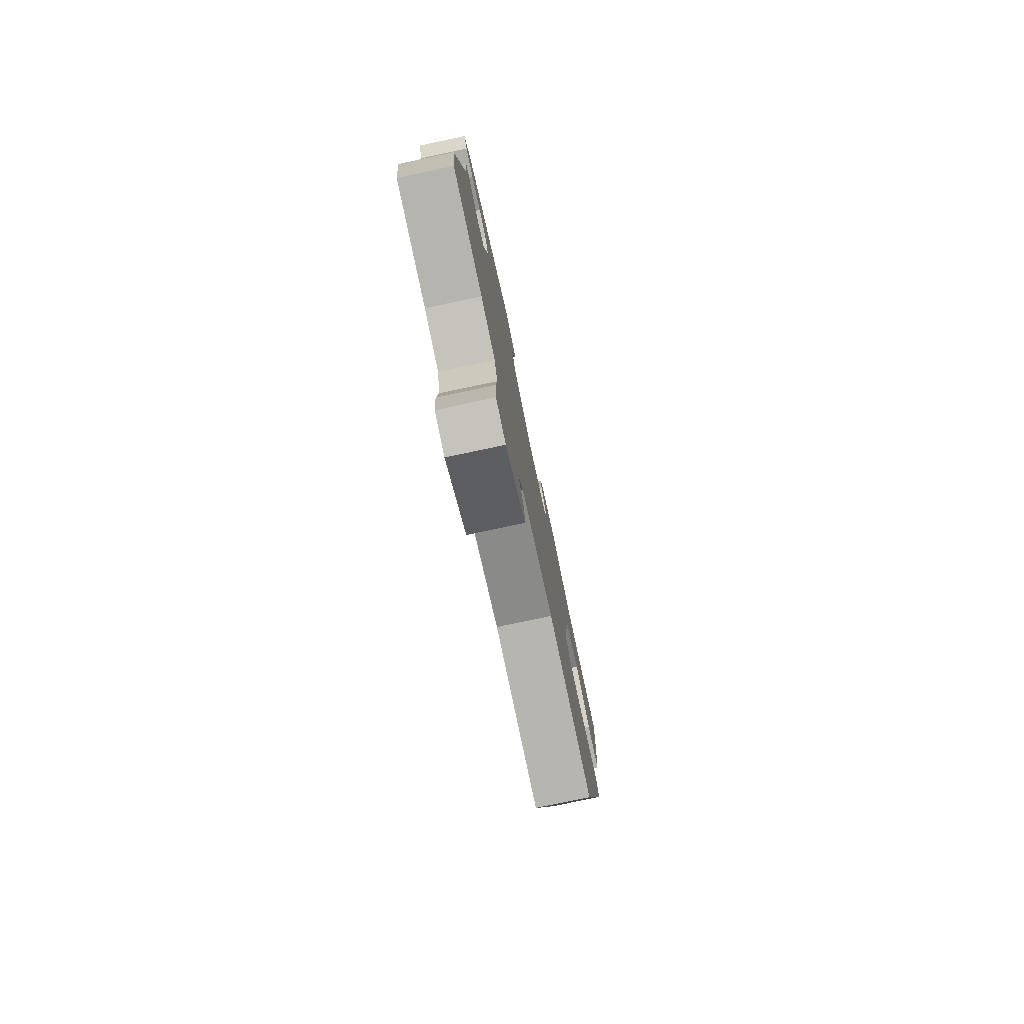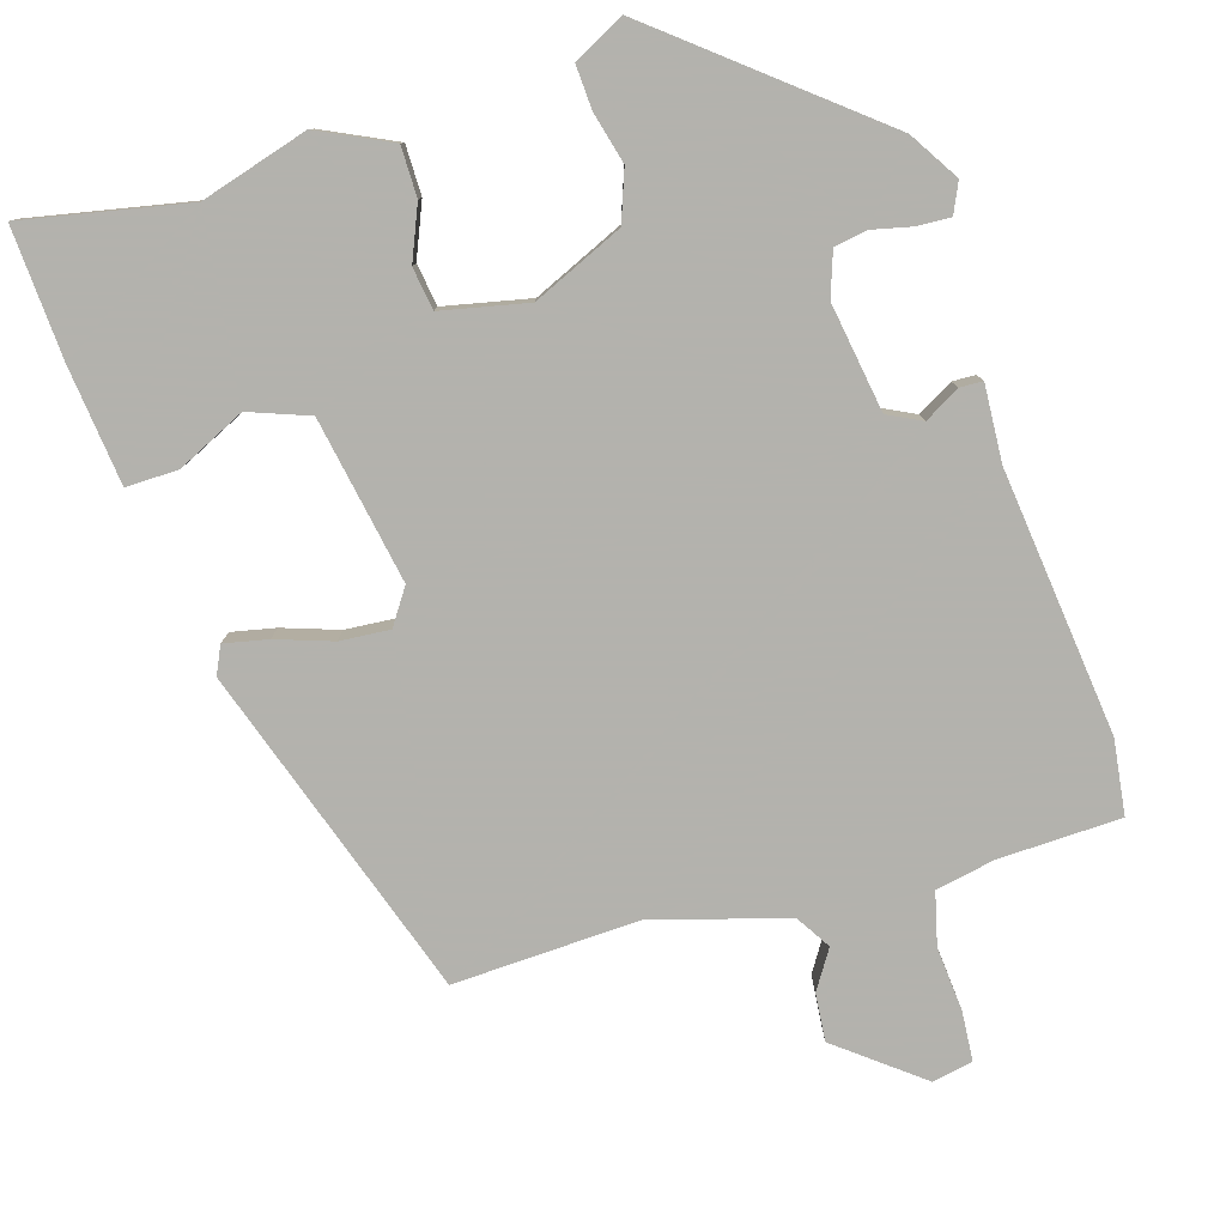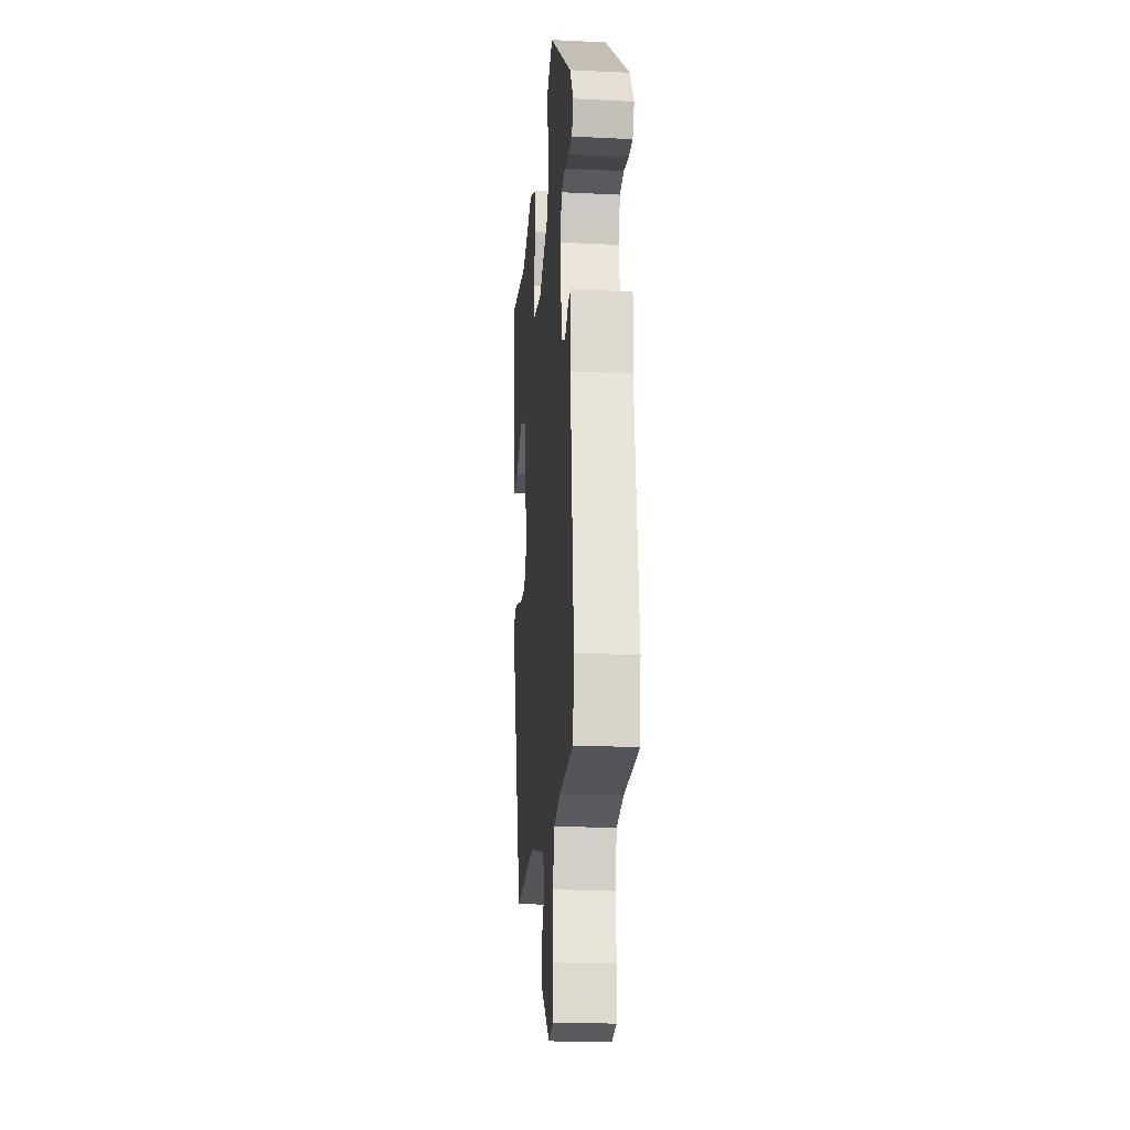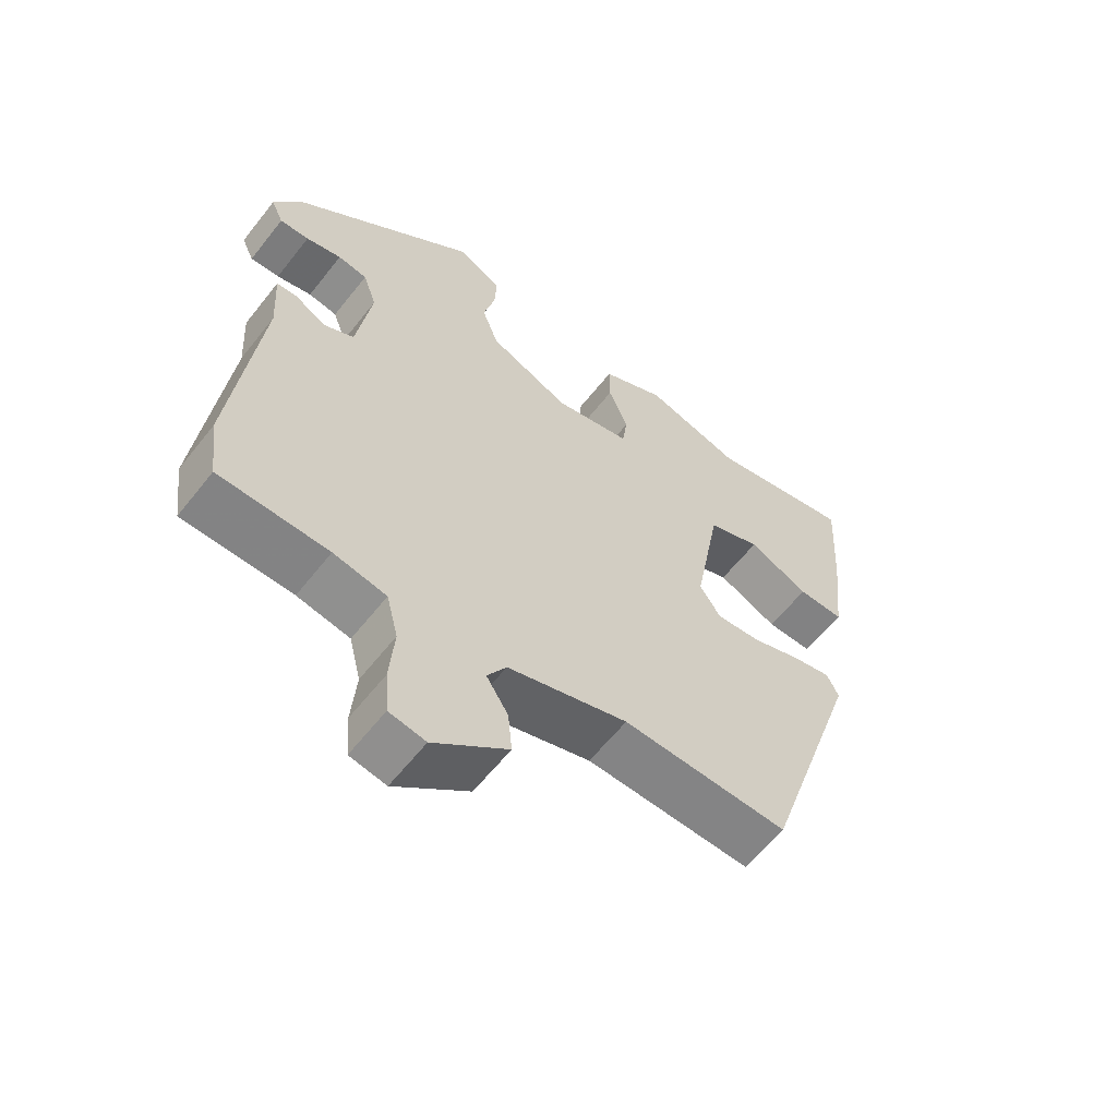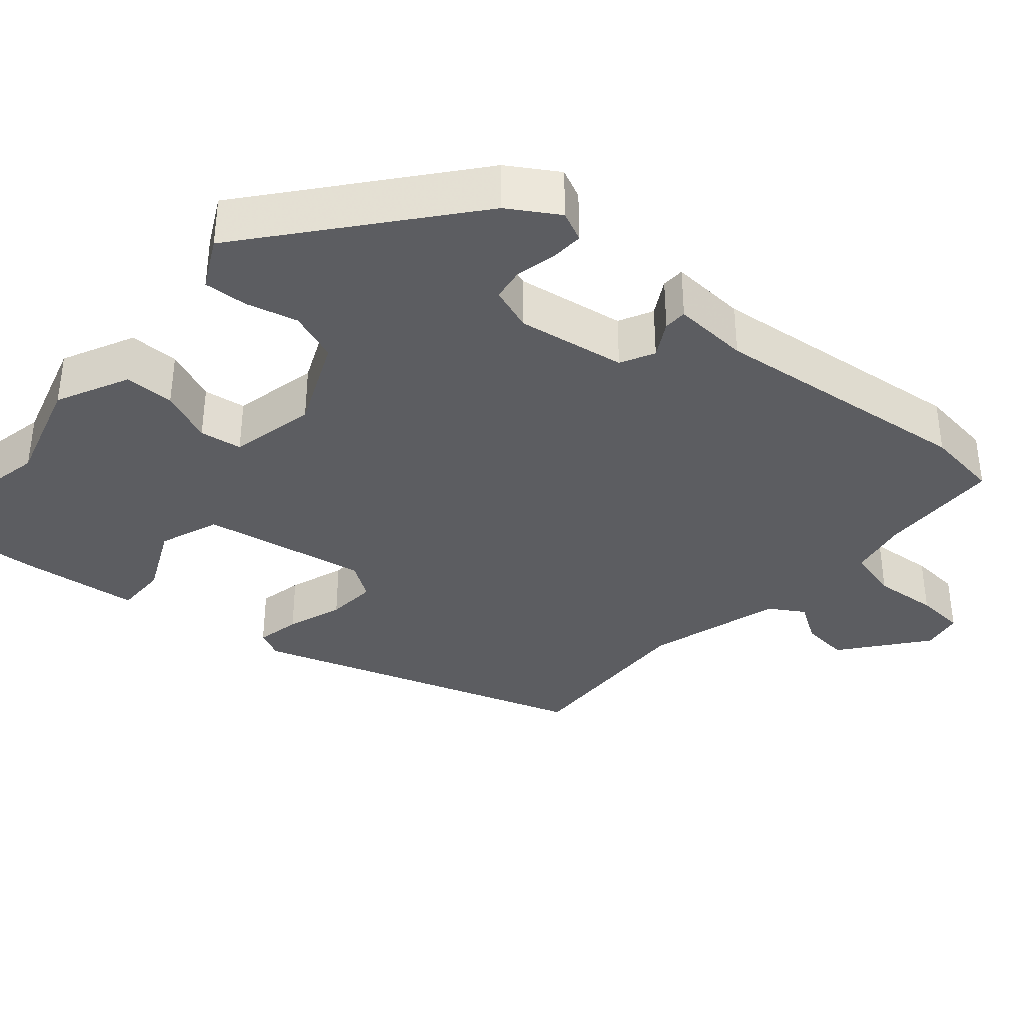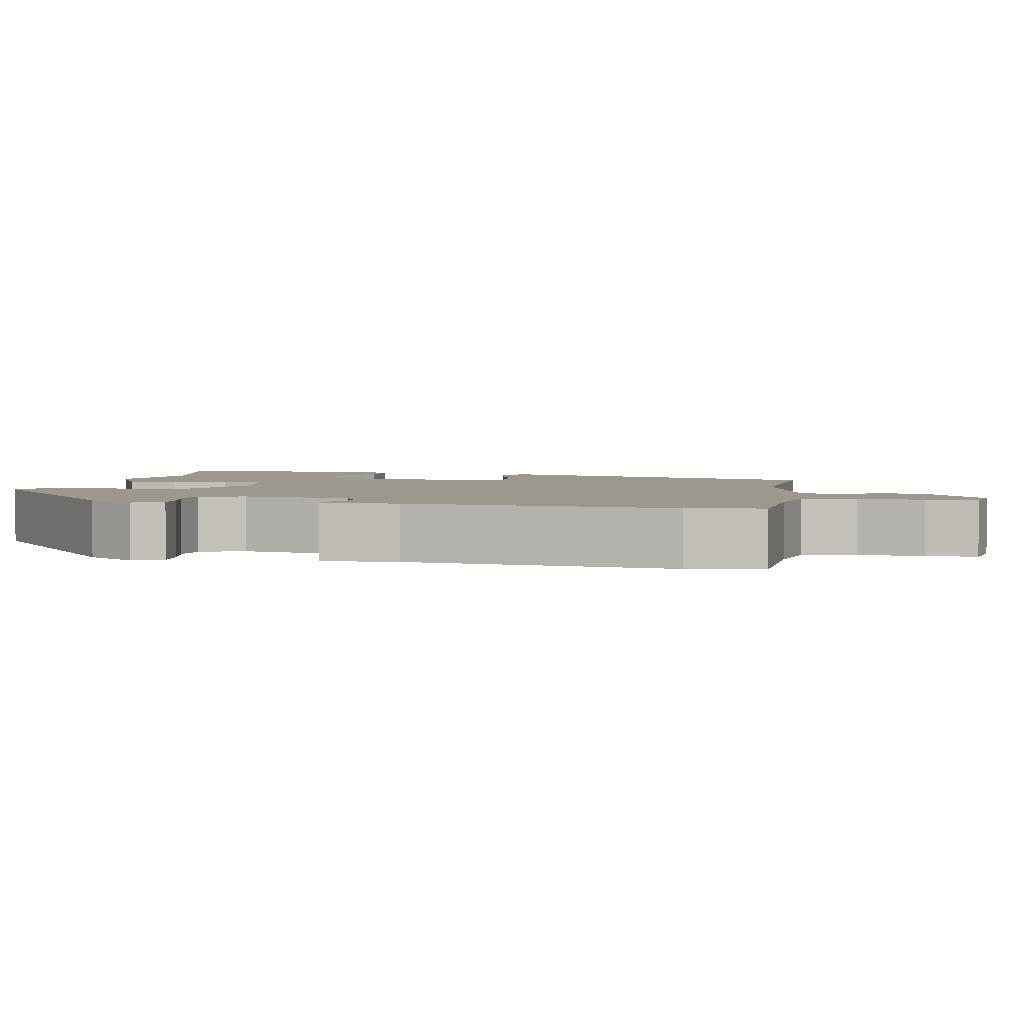
<metadata>
{"format":"obj","ext":"obj","renderer":"f3d","projection":"perspective","resolution":1024,"background":"white","views":[{"elev":-79.0,"azim":101.9,"up":"+Z"},{"elev":-79.4,"azim":17.0,"up":"+Y"},{"elev":-21.7,"azim":85.1,"up":"+Z"},{"elev":-60.3,"azim":142.0,"up":"+Z"},{"elev":-36.4,"azim":49.1,"up":"+Y"},{"elev":3.1,"azim":101.4,"up":"+Y"}]}
</metadata>
<code>
v -0.322 0.07 -0.494
v -0.467 0.07 -0.06
v -0.45 0.07 -0.024
v -0.393 0.07 -0.036
v -0.32 0.07 -0.061
v -0.255 0.07 -0.066
v -0.224 0.07 -0.02
v -0.263 0.07 0.195
v -0.341 0.07 0.224
v -0.43 0.07 0.182
v -0.498 0.07 0.181
v -0.515 0.07 0.334
v -0.525 0.07 0.505
v -0.311 0.07 0.462
v -0.171 0.07 0.503
v -0.077 0.07 0.458
v -0.077 0.07 0.393
v -0.106 0.07 0.324
v -0.098 0.07 0.269
v 0.014 0.07 0.245
v 0.132 0.07 0.297
v 0.156 0.07 0.362
v 0.139 0.07 0.429
v 0.136 0.07 0.486
v 0.202 0.07 0.52
v 0.47 0.07 0.302
v 0.51 0.07 0.238
v 0.492 0.07 0.199
v 0.449 0.07 0.201
v 0.397 0.07 0.213
v 0.354 0.07 0.206
v 0.334 0.07 0.149
v 0.356 0.07 0.008
v 0.4 0.07 -0.014
v 0.446 0.07 0.012
v 0.476 0.07 0.011
v 0.47 0.07 -0.088
v 0.509 0.07 -0.433
v 0.496 0.07 -0.53
v 0.337 0.07 -0.535
v 0.26 0.07 -0.55
v 0.243 0.07 -0.618
v 0.25 0.07 -0.702
v 0.245 0.07 -0.767
v 0.192 0.07 -0.777
v 0.084 0.07 -0.692
v 0.09 0.07 -0.63
v 0.122 0.07 -0.58
v 0.094 0.07 -0.535
v -0.081 0.07 -0.484
v -0.322 0 -0.494
v -0.467 0 -0.06
v -0.45 0 -0.024
v -0.393 0 -0.036
v -0.32 0 -0.061
v -0.255 0 -0.066
v -0.224 0 -0.02
v -0.263 0 0.195
v -0.341 0 0.224
v -0.43 0 0.182
v -0.498 0 0.181
v -0.515 0 0.334
v -0.525 0 0.505
v -0.311 0 0.462
v -0.171 0 0.503
v -0.077 0 0.458
v -0.077 0 0.393
v -0.106 0 0.324
v -0.098 0 0.269
v 0.014 0 0.245
v 0.132 0 0.297
v 0.156 0 0.362
v 0.139 0 0.429
v 0.136 0 0.486
v 0.202 0 0.52
v 0.47 0 0.302
v 0.51 0 0.238
v 0.492 0 0.199
v 0.449 0 0.201
v 0.397 0 0.213
v 0.354 0 0.206
v 0.334 0 0.149
v 0.356 0 0.008
v 0.4 0 -0.014
v 0.446 0 0.012
v 0.476 0 0.011
v 0.47 0 -0.088
v 0.509 0 -0.433
v 0.496 0 -0.53
v 0.337 0 -0.535
v 0.26 0 -0.55
v 0.243 0 -0.618
v 0.25 0 -0.702
v 0.245 0 -0.767
v 0.192 0 -0.777
v 0.084 0 -0.692
v 0.09 0 -0.63
v 0.122 0 -0.58
v 0.094 0 -0.535
v -0.081 0 -0.484
f 46 47 48
f 45 46 48
f 44 45 48
f 43 44 48
f 42 43 48
f 41 42 48 49
f 40 41 49 50
f 39 40 50
f 38 39 50
f 37 38 50
f 37 50 1
f 36 37 1
f 35 36 1
f 34 35 1
f 28 29 30
f 27 28 30
f 26 27 30
f 25 26 30
f 24 25 30
f 23 24 30
f 22 23 30
f 21 22 30 31
f 20 21 31 32
f 16 17 18
f 15 16 18
f 14 15 18
f 14 18 19
f 12 13 14
f 11 12 14
f 10 11 14
f 9 10 14
f 8 9 14 19
f 20 32 33
f 19 20 33
f 8 19 33
f 7 8 33
f 3 4 5
f 2 3 5
f 1 2 5 6
f 7 33 34
f 6 7 34
f 1 6 34
f 98 97 96
f 98 96 95
f 98 95 94
f 98 94 93
f 98 93 92
f 99 98 92 91
f 100 99 91 90
f 100 90 89
f 100 89 88
f 100 88 87
f 51 100 87
f 51 87 86
f 51 86 85
f 51 85 84
f 80 79 78
f 80 78 77
f 80 77 76
f 80 76 75
f 80 75 74
f 80 74 73
f 80 73 72
f 81 80 72 71
f 82 81 71 70
f 68 67 66
f 68 66 65
f 68 65 64
f 69 68 64
f 64 63 62
f 64 62 61
f 64 61 60
f 64 60 59
f 69 64 59 58
f 83 82 70
f 83 70 69
f 83 69 58
f 83 58 57
f 55 54 53
f 55 53 52
f 56 55 52 51
f 84 83 57
f 84 57 56
f 84 56 51
f 1 51 52 2
f 2 52 53 3
f 3 53 54 4
f 4 54 55 5
f 5 55 56 6
f 6 56 57 7
f 7 57 58 8
f 8 58 59 9
f 9 59 60 10
f 10 60 61 11
f 11 61 62 12
f 12 62 63 13
f 13 63 64 14
f 14 64 65 15
f 15 65 66 16
f 16 66 67 17
f 17 67 68 18
f 18 68 69 19
f 19 69 70 20
f 20 70 71 21
f 21 71 72 22
f 22 72 73 23
f 23 73 74 24
f 24 74 75 25
f 25 75 76 26
f 26 76 77 27
f 27 77 78 28
f 28 78 79 29
f 29 79 80 30
f 30 80 81 31
f 31 81 82 32
f 32 82 83 33
f 33 83 84 34
f 34 84 85 35
f 35 85 86 36
f 36 86 87 37
f 37 87 88 38
f 38 88 89 39
f 39 89 90 40
f 40 90 91 41
f 41 91 92 42
f 42 92 93 43
f 43 93 94 44
f 44 94 95 45
f 45 95 96 46
f 46 96 97 47
f 47 97 98 48
f 48 98 99 49
f 49 99 100 50
f 50 100 51 1

</code>
